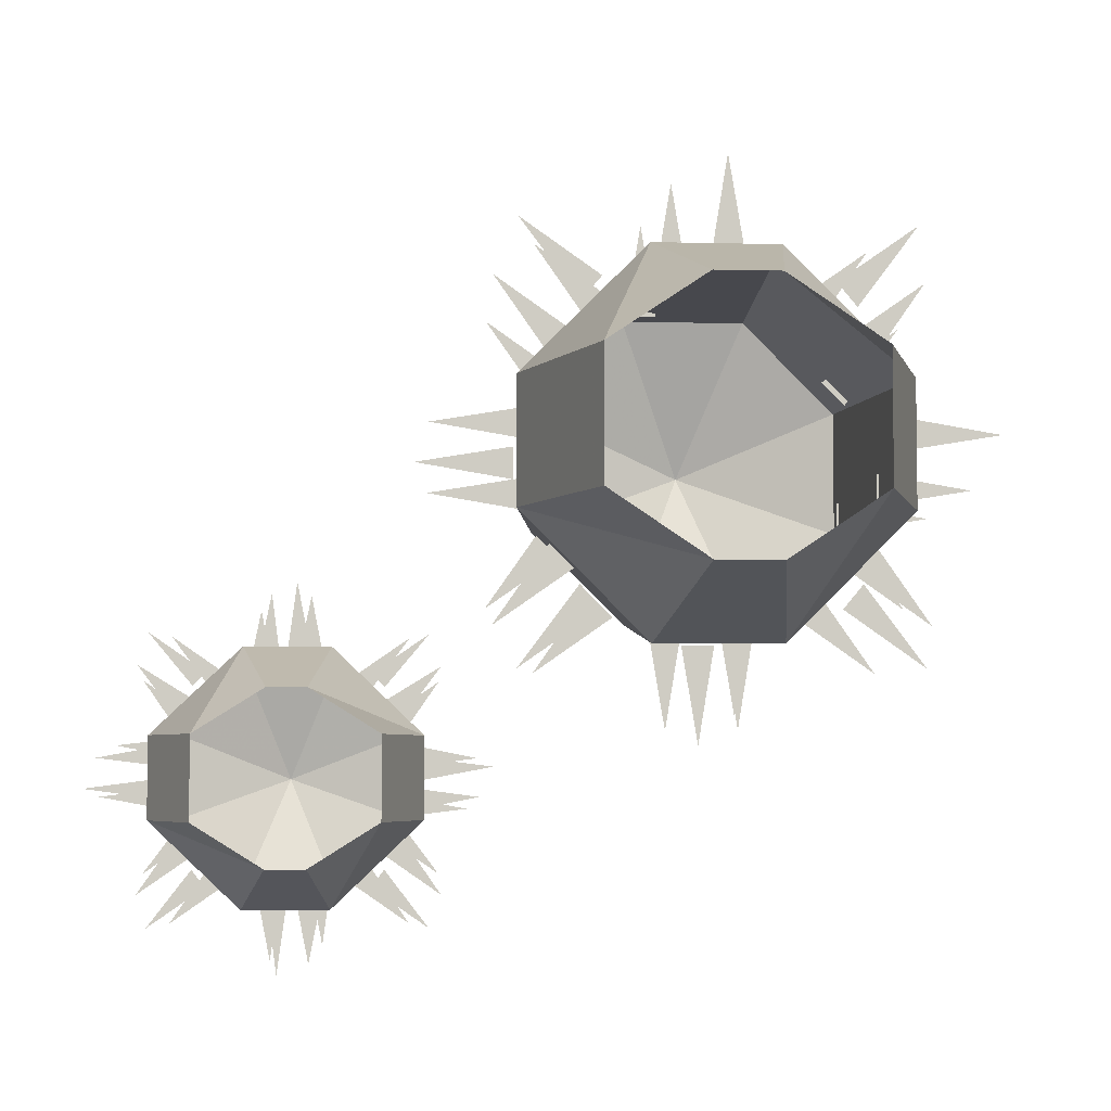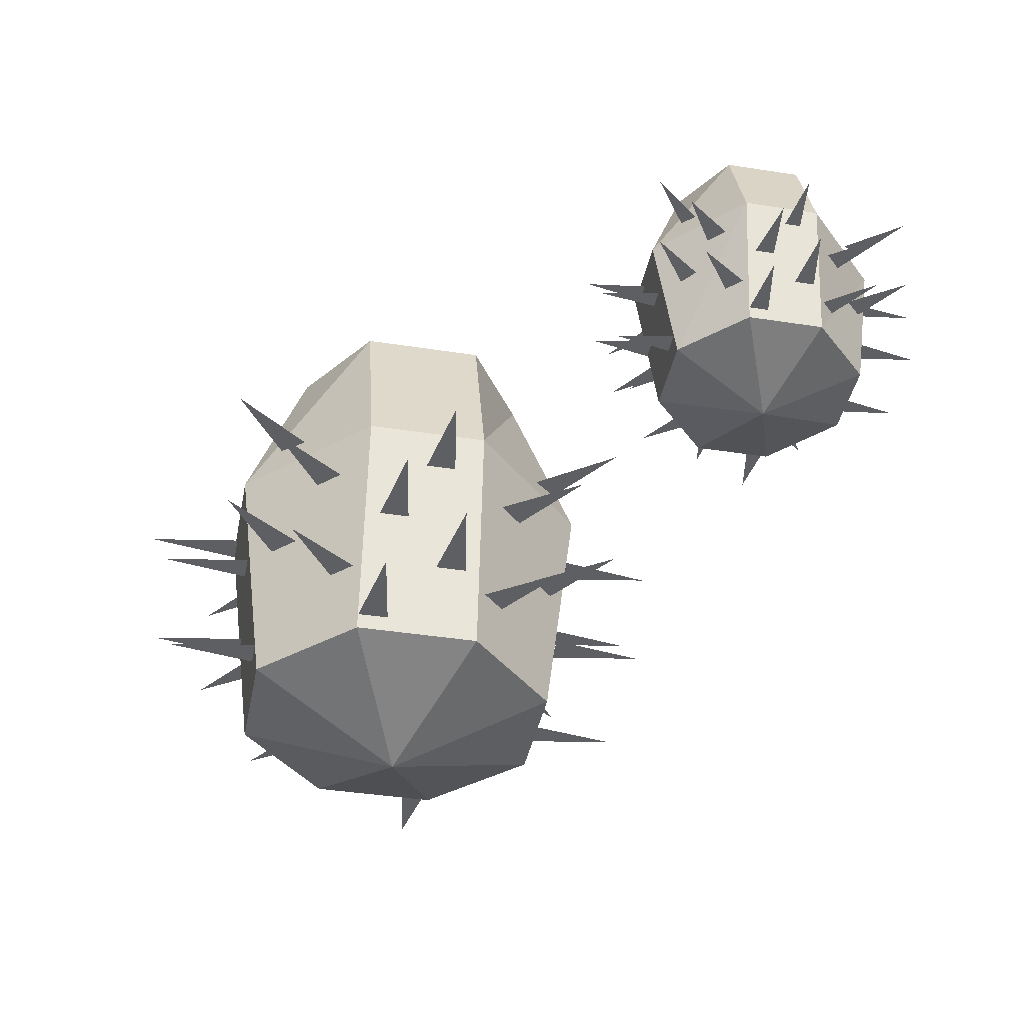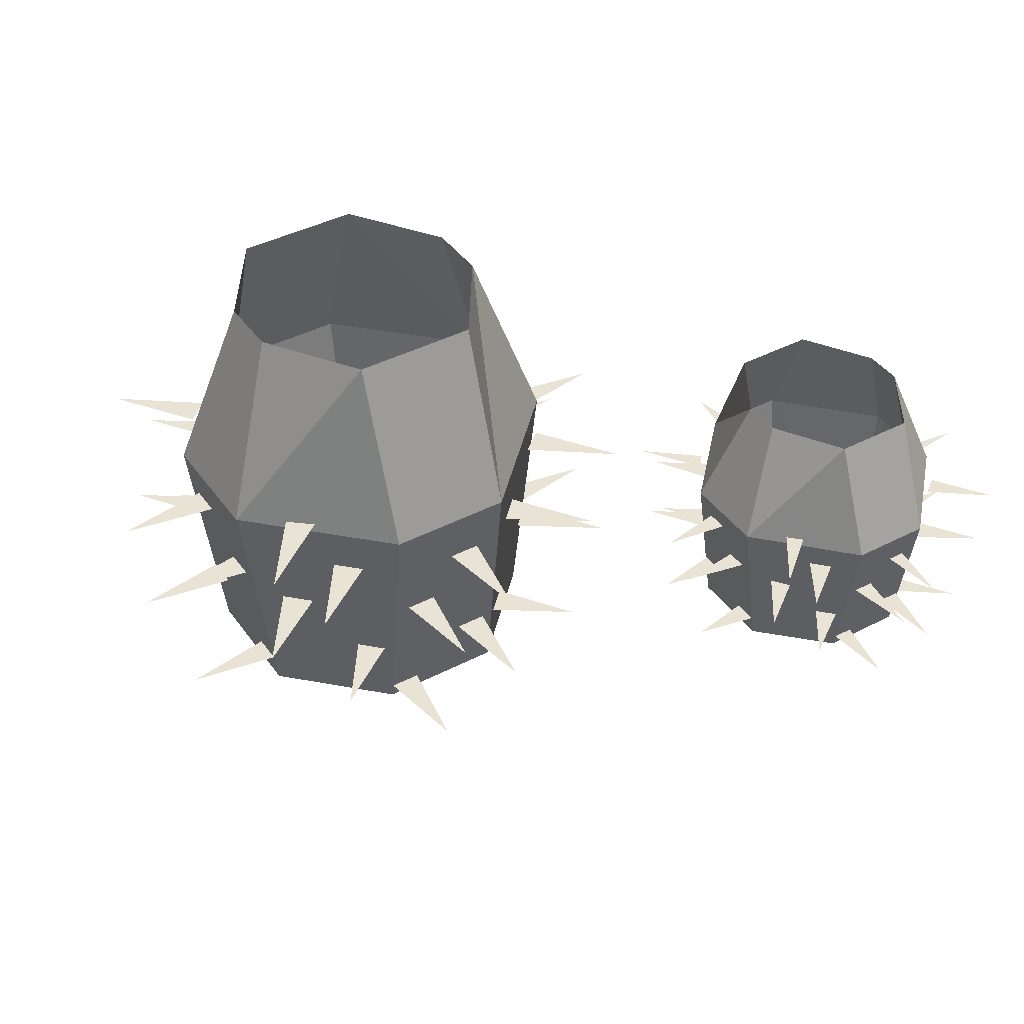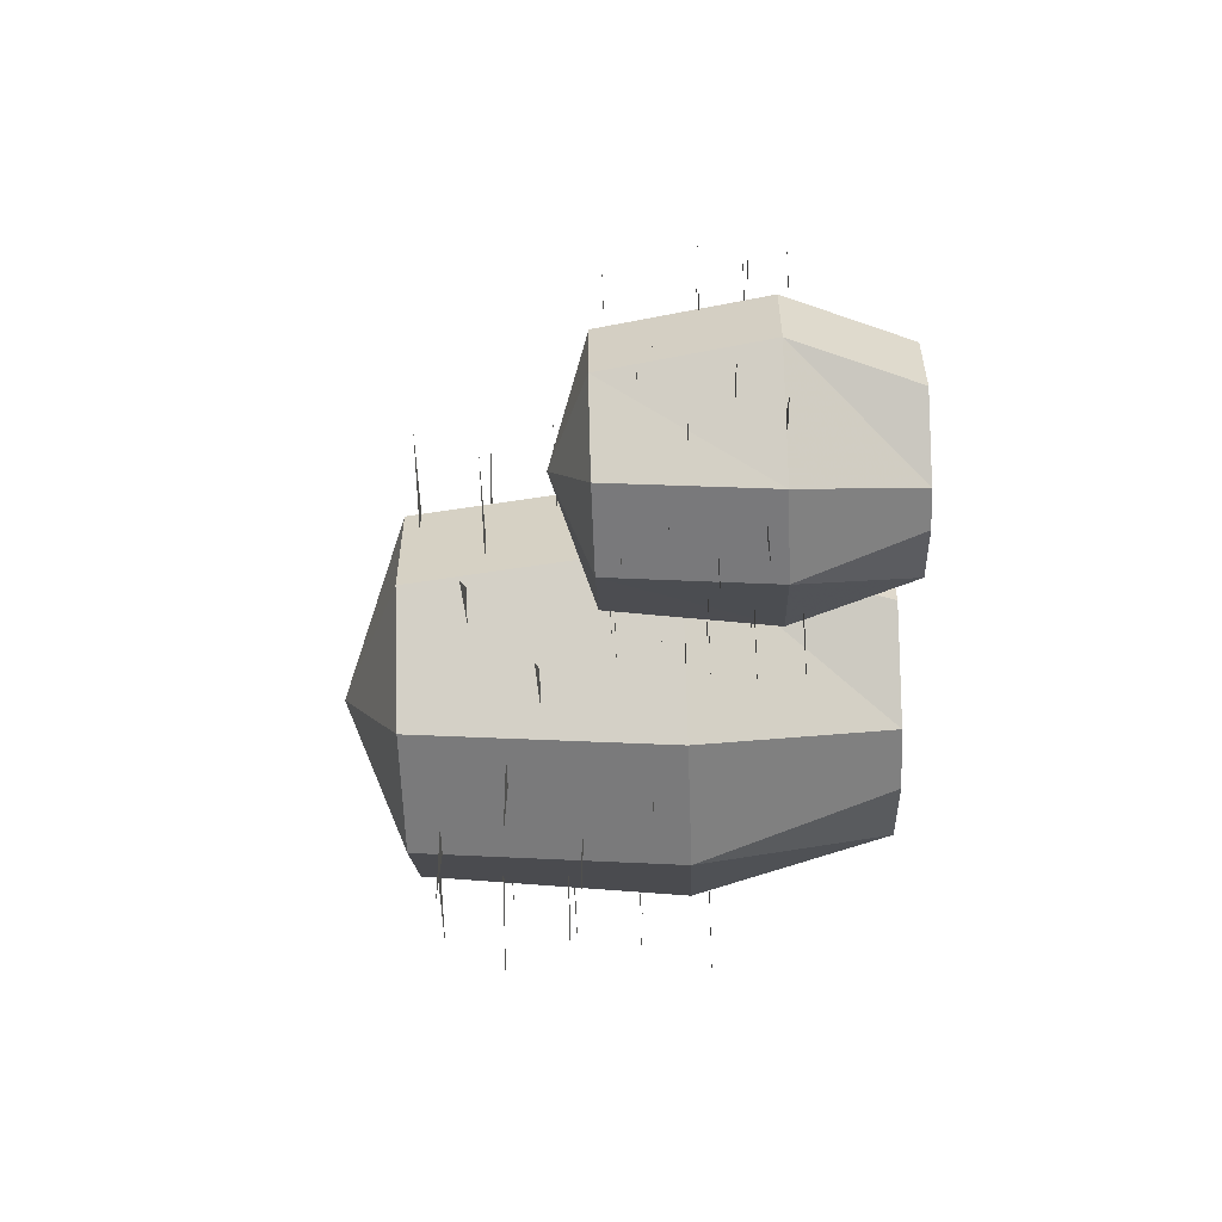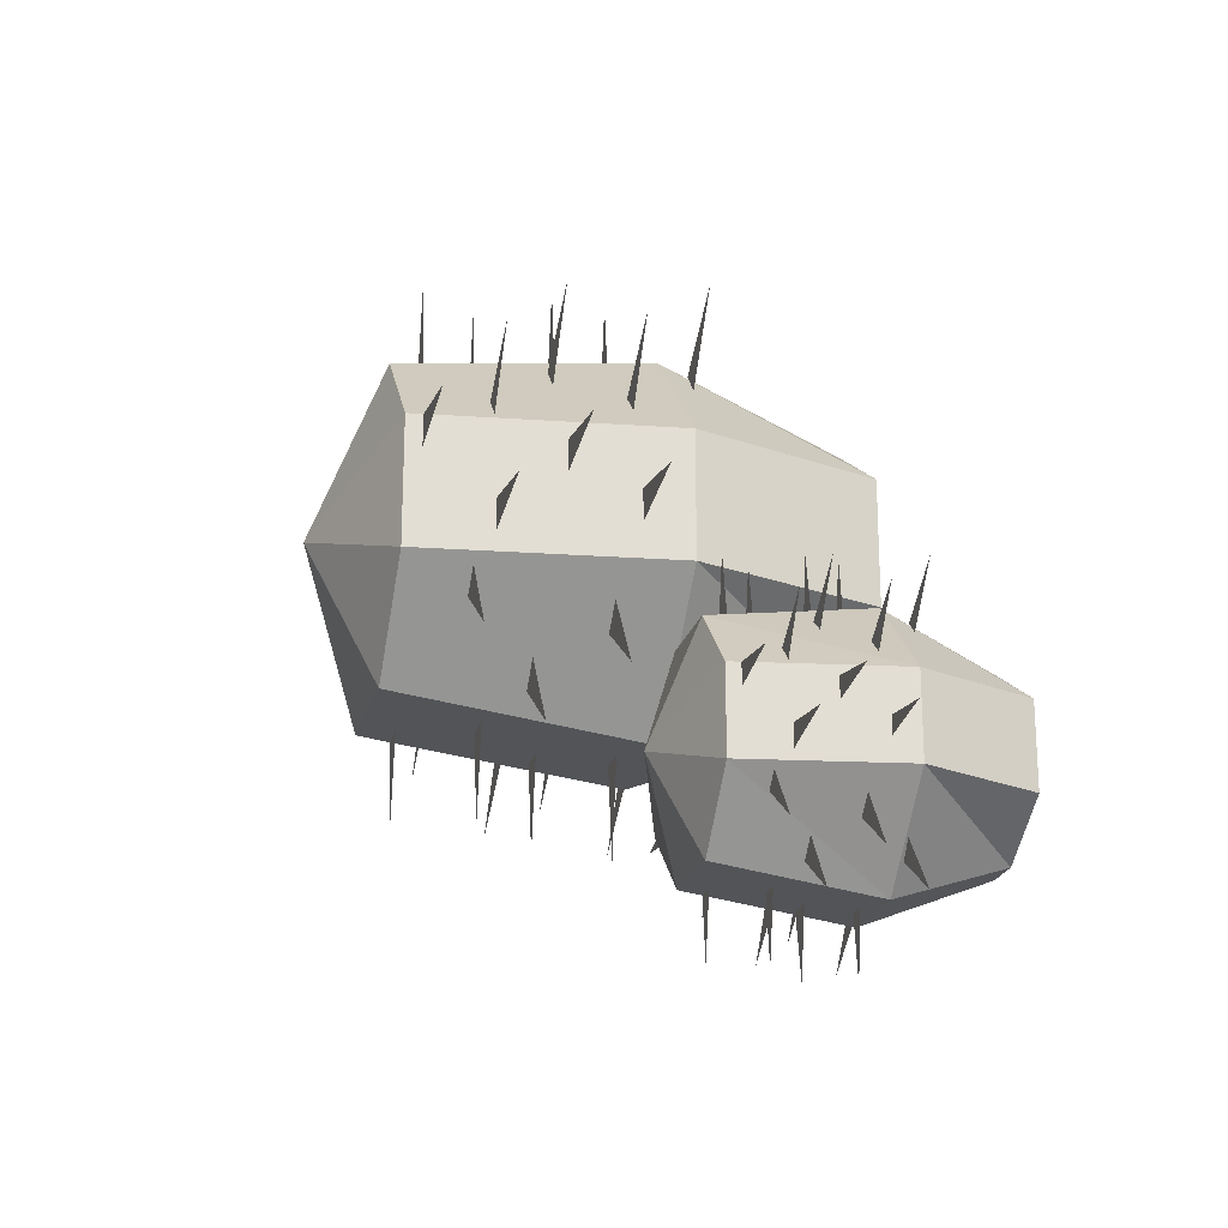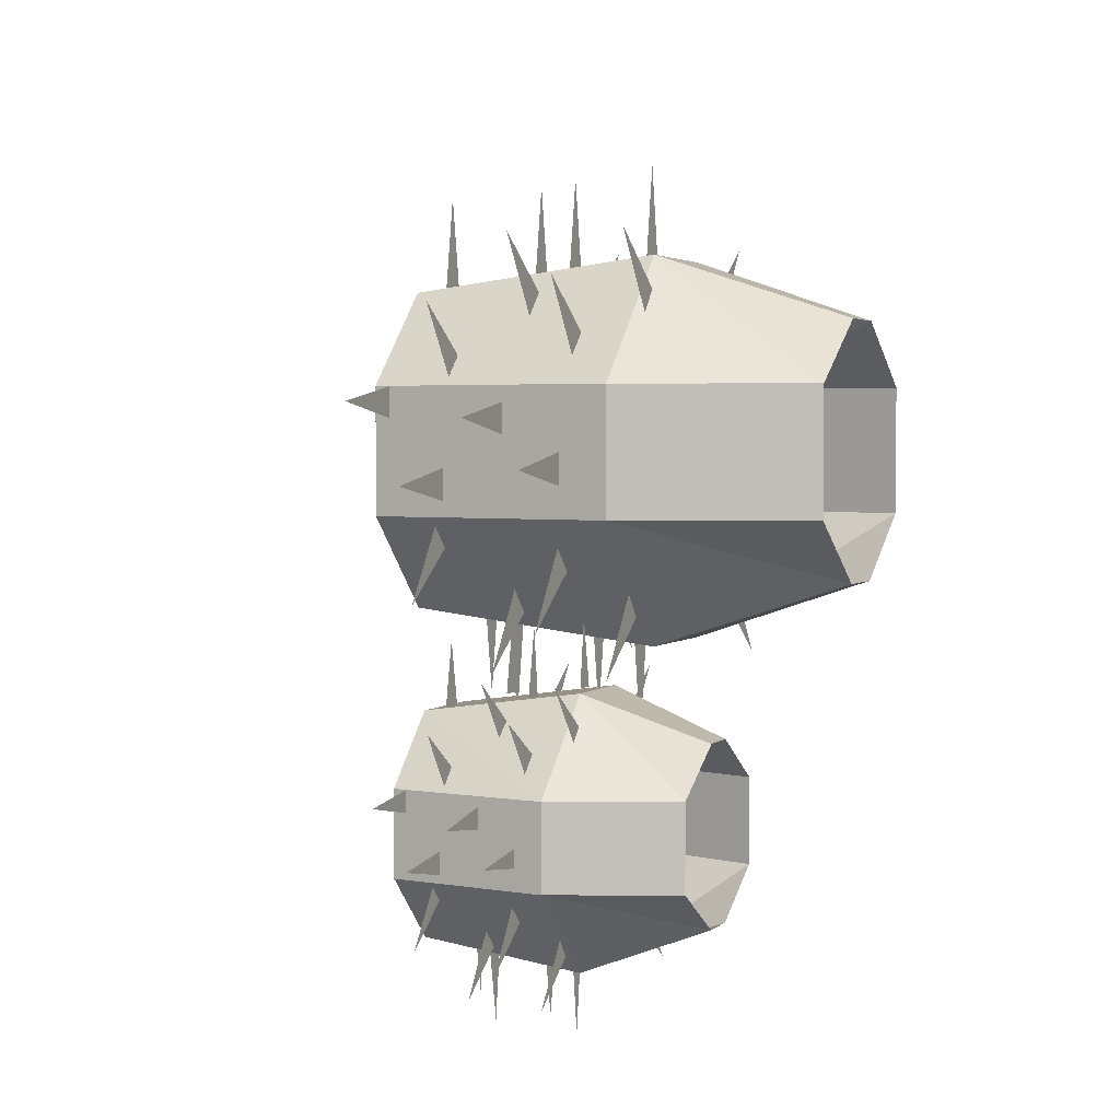
<metadata>
{"format":"obj","ext":"obj","renderer":"f3d","projection":"perspective","resolution":1024,"background":"white","views":[{"elev":-4.8,"azim":175.4,"up":"+Z"},{"elev":-39.6,"azim":79.0,"up":"+Y"},{"elev":41.3,"azim":57.7,"up":"+Y"},{"elev":-59.4,"azim":92.1,"up":"+Z"},{"elev":-21.9,"azim":75.9,"up":"+Z"},{"elev":2.8,"azim":112.5,"up":"+Z"}]}
</metadata>
<code>
v -0.4219 -0.875 0.7031
v -0.6094 -0.875 0.5156
v -0.2969 -1 0.3906
v -0.1719 -0.875 0.7031
v -0.1719 -0.375 0.7656
v -0.4219 -0.375 0.7656
v -0.6719 -0.375 0.5156
v -0.6094 -0.875 0.2656
v -0.4219 -0.875 0.07812
v -0.1719 -0.875 0.07812
v 0.01562 -0.875 0.2656
v 0.01562 -0.875 0.5156
v 0.07812 -0.375 0.5156
v -0.04688 0 0.5156
v -0.2344 0 0.6406
v -0.3594 0 0.6406
v -0.5469 0 0.5156
v -0.6719 -0.375 0.2656
v -0.4219 -0.375 0.01562
v -0.1719 -0.375 0.01562
v 0.07812 -0.375 0.2656
v -0.04688 0 0.2656
v -0.5469 0 0.2656
v -0.3594 0 0.1406
v -0.2344 0 0.1406
v 0.07812 -0.4688 0.3281
v 0.2656 -0.4688 0.3594
v 0.07812 -0.4688 0.3906
v 0.04688 -0.5938 0.4219
v 0.2344 -0.5938 0.4531
v 0.04688 -0.5938 0.4844
v 0.04688 -0.7188 0.2969
v 0.2344 -0.7188 0.3281
v 0.04688 -0.7188 0.3594
v 0.01562 -0.8438 0.4531
v 0.2031 -0.8438 0.4844
v 0.01562 -0.8438 0.5156
v -0.2969 -0.4375 0.7656
v -0.3281 -0.4375 0.9531
v -0.3594 -0.4375 0.7656
v -0.2031 -0.5625 0.7344
v -0.2344 -0.5625 0.9219
v -0.2656 -0.5625 0.7344
v -0.3281 -0.6875 0.7344
v -0.3594 -0.6875 0.9219
v -0.3906 -0.6875 0.7344
v -0.1719 -0.8125 0.7031
v -0.2031 -0.8125 0.8906
v -0.2344 -0.8125 0.7031
v -0.2969 -0.4375 0.01562
v -0.2656 -0.4375 -0.1719
v -0.2344 -0.4375 0.01562
v -0.3906 -0.5625 0.04688
v -0.3594 -0.5625 -0.1406
v -0.3281 -0.5625 0.04688
v -0.2656 -0.6875 0.04688
v -0.2344 -0.6875 -0.1406
v -0.2031 -0.6875 0.04688
v -0.4219 -0.8125 0.07812
v -0.3906 -0.8125 -0.1094
v -0.3594 -0.8125 0.07812
v -0.6719 -0.4688 0.4531
v -0.8594 -0.4688 0.4219
v -0.6719 -0.4688 0.3906
v -0.6406 -0.5938 0.3594
v -0.8281 -0.5938 0.3281
v -0.6406 -0.5938 0.2969
v -0.6406 -0.7188 0.4844
v -0.8281 -0.7188 0.4531
v -0.6406 -0.7188 0.4219
v -0.6094 -0.8438 0.3281
v -0.7969 -0.8438 0.2969
v -0.6094 -0.8438 0.2656
v -0.07812 -0.375 0.07812
v 0.07812 -0.375 -0.03125
v -0.03906 -0.375 0.125
v -0.03906 -0.5 0.1641
v 0.1172 -0.5 0.05469
v 0.007812 -0.5 0.2109
v -0.125 -0.625 0.07812
v 0.03125 -0.625 -0.03125
v -0.07812 -0.625 0.125
v -0.03906 -0.75 0.2109
v 0.1172 -0.75 0.1016
v 0.007812 -0.75 0.2578
v -0.03906 -0.3438 0.6484
v 0.07812 -0.3438 0.8047
v -0.07812 -0.3438 0.6953
v 0.007812 -0.4688 0.5625
v 0.1172 -0.4688 0.7188
v -0.03906 -0.4688 0.6094
v -0.07812 -0.5938 0.6484
v 0.03125 -0.5938 0.8047
v -0.125 -0.5938 0.6953
v 0.007812 -0.7188 0.5156
v 0.1172 -0.7188 0.6719
v -0.03906 -0.7188 0.5625
v -0.5625 -0.3438 0.125
v -0.6797 -0.3438 -0.03125
v -0.5234 -0.3438 0.07812
v -0.6094 -0.4688 0.2109
v -0.7188 -0.4688 0.05469
v -0.5625 -0.4688 0.1641
v -0.5234 -0.5938 0.125
v -0.6328 -0.5938 -0.03125
v -0.4766 -0.5938 0.07812
v -0.6094 -0.7188 0.2578
v -0.7188 -0.7188 0.1016
v -0.5625 -0.7188 0.2109
v -0.5234 -0.375 0.6953
v -0.6797 -0.375 0.8047
v -0.5625 -0.375 0.6484
v -0.5625 -0.5 0.6094
v -0.7188 -0.5 0.7188
v -0.6094 -0.5 0.5625
v -0.4766 -0.625 0.6953
v -0.6328 -0.625 0.8047
v -0.5234 -0.625 0.6484
v -0.5625 -0.75 0.5625
v -0.7188 -0.75 0.6719
v -0.6094 -0.75 0.5156
v 0.4141 -0.5078 -0.03906
v 0.2891 -0.5078 -0.1562
v 0.4922 -0.5781 -0.2344
v 0.5703 -0.5078 -0.03906
v 0.5703 -0.2266 0
v 0.4141 -0.2266 0
v 0.25 -0.2266 -0.1562
v 0.2891 -0.5078 -0.3047
v 0.4141 -0.5078 -0.4219
v 0.5703 -0.5078 -0.4219
v 0.6875 -0.5078 -0.3047
v 0.6875 -0.5078 -0.1562
v 0.7344 -0.2266 -0.1562
v 0.6484 -0.01562 -0.1562
v 0.5234 -0.01562 -0.07812
v 0.4531 -0.01562 -0.07812
v 0.3281 -0.01562 -0.1562
v 0.25 -0.2266 -0.3047
v 0.4141 -0.2266 -0.4609
v 0.5703 -0.2266 -0.4609
v 0.7344 -0.2266 -0.3047
v 0.6484 -0.01562 -0.3047
v 0.3281 -0.01562 -0.3047
v 0.4531 -0.01562 -0.3828
v 0.5234 -0.01562 -0.3828
v 0.7344 -0.2734 -0.2656
v 0.8516 -0.2734 -0.25
v 0.7344 -0.2734 -0.2344
v 0.7109 -0.3438 -0.2109
v 0.8359 -0.3438 -0.1953
v 0.7109 -0.3438 -0.1719
v 0.7109 -0.4141 -0.2891
v 0.8359 -0.4141 -0.2656
v 0.7109 -0.4141 -0.25
v 0.6875 -0.4844 -0.1953
v 0.8125 -0.4844 -0.1719
v 0.6875 -0.4844 -0.1562
v 0.4922 -0.2578 0
v 0.4766 -0.2578 0.1172
v 0.4531 -0.2578 0
v 0.5469 -0.3281 -0.01562
v 0.5234 -0.3281 0.1016
v 0.5078 -0.3281 -0.01562
v 0.4766 -0.3984 -0.01562
v 0.4531 -0.3984 0.1016
v 0.4297 -0.3984 -0.01562
v 0.5703 -0.4688 -0.03906
v 0.5469 -0.4688 0.07812
v 0.5234 -0.4688 -0.03906
v 0.4922 -0.2578 -0.4609
v 0.5078 -0.2578 -0.5781
v 0.5234 -0.2578 -0.4609
v 0.4297 -0.3281 -0.4453
v 0.4531 -0.3281 -0.5625
v 0.4766 -0.3281 -0.4453
v 0.5078 -0.3984 -0.4453
v 0.5234 -0.3984 -0.5625
v 0.5469 -0.3984 -0.4453
v 0.4141 -0.4688 -0.4219
v 0.4297 -0.4688 -0.5391
v 0.4531 -0.4688 -0.4219
v 0.25 -0.2734 -0.1953
v 0.125 -0.2734 -0.2109
v 0.25 -0.2734 -0.2344
v 0.2656 -0.3438 -0.25
v 0.1484 -0.3438 -0.2656
v 0.2656 -0.3438 -0.2891
v 0.2656 -0.4141 -0.1719
v 0.1484 -0.4141 -0.1953
v 0.2656 -0.4141 -0.2109
v 0.2891 -0.4844 -0.2656
v 0.1641 -0.4844 -0.2891
v 0.2891 -0.4844 -0.3047
v 0.6328 -0.2266 -0.4219
v 0.7344 -0.2266 -0.4922
v 0.6562 -0.2266 -0.3906
v 0.6562 -0.2969 -0.3672
v 0.7578 -0.2969 -0.4375
v 0.6875 -0.2969 -0.3359
v 0.6016 -0.3672 -0.4219
v 0.7031 -0.3672 -0.4922
v 0.6328 -0.3672 -0.3906
v 0.6562 -0.4375 -0.3359
v 0.7578 -0.4375 -0.4062
v 0.6875 -0.4375 -0.3125
v 0.6562 -0.2031 -0.07031
v 0.7344 -0.2031 0.02344
v 0.6328 -0.2031 -0.04688
v 0.6875 -0.2734 -0.125
v 0.7578 -0.2734 -0.03125
v 0.6562 -0.2734 -0.09375
v 0.6328 -0.3438 -0.07031
v 0.7031 -0.3438 0.02344
v 0.6016 -0.3438 -0.04688
v 0.6875 -0.4141 -0.1562
v 0.7578 -0.4141 -0.05469
v 0.6562 -0.4141 -0.125
v 0.3203 -0.2031 -0.3906
v 0.2422 -0.2031 -0.4922
v 0.3438 -0.2031 -0.4219
v 0.2891 -0.2734 -0.3359
v 0.2188 -0.2734 -0.4375
v 0.3203 -0.2734 -0.3672
v 0.3438 -0.3438 -0.3906
v 0.2734 -0.3438 -0.4922
v 0.375 -0.3438 -0.4219
v 0.2891 -0.4141 -0.3125
v 0.2188 -0.4141 -0.4062
v 0.3203 -0.4141 -0.3359
v 0.3438 -0.2266 -0.04688
v 0.2422 -0.2266 0.02344
v 0.3203 -0.2266 -0.07031
v 0.3203 -0.2969 -0.09375
v 0.2188 -0.2969 -0.03125
v 0.2891 -0.2969 -0.125
v 0.375 -0.3672 -0.04688
v 0.2734 -0.3672 0.02344
v 0.3438 -0.3672 -0.07031
v 0.3203 -0.4375 -0.125
v 0.2188 -0.4375 -0.05469
v 0.2891 -0.4375 -0.1562
f 1 2 3
f 1 3 4
f 1 4 5
f 1 5 6
f 1 6 2
f 2 6 7
f 2 7 8
f 2 8 3
f 3 8 9
f 3 9 10
f 3 10 11
f 3 11 12
f 3 12 4
f 4 12 13
f 4 13 5
f 5 13 14
f 5 14 15
f 5 15 6
f 6 15 16
f 6 16 7
f 7 16 17
f 7 17 18
f 7 18 8
f 8 18 9
f 9 18 19
f 9 19 10
f 10 19 20
f 10 20 11
f 11 20 21
f 11 21 12
f 12 21 13
f 13 21 22
f 13 22 14
f 17 23 18
f 18 23 19
f 19 23 24
f 19 24 20
f 20 24 25
f 20 25 21
f 21 25 22
f 122 123 124
f 122 124 125
f 122 125 126
f 122 126 127
f 122 127 123
f 123 127 128
f 123 128 129
f 123 129 124
f 124 129 130
f 124 130 131
f 124 131 132
f 124 132 133
f 124 133 125
f 125 133 134
f 125 134 126
f 126 134 135
f 126 135 136
f 126 136 127
f 127 136 137
f 127 137 128
f 128 137 138
f 128 138 139
f 128 139 129
f 129 139 130
f 130 139 140
f 130 140 131
f 131 140 141
f 131 141 132
f 132 141 142
f 132 142 133
f 133 142 134
f 134 142 143
f 134 143 135
f 138 144 139
f 139 144 140
f 140 144 145
f 140 145 141
f 141 145 146
f 141 146 142
f 142 146 143
f 26 27 28
f 29 30 31
f 32 33 34
f 35 36 37
f 38 39 40
f 41 42 43
f 44 45 46
f 47 48 49
f 50 51 52
f 53 54 55
f 56 57 58
f 59 60 61
f 62 63 64
f 65 66 67
f 68 69 70
f 71 72 73
f 74 75 76
f 77 78 79
f 80 81 82
f 83 84 85
f 86 87 88
f 89 90 91
f 92 93 94
f 95 96 97
f 98 99 100
f 101 102 103
f 104 105 106
f 107 108 109
f 110 111 112
f 113 114 115
f 116 117 118
f 119 120 121
f 147 148 149
f 150 151 152
f 153 154 155
f 156 157 158
f 159 160 161
f 162 163 164
f 165 166 167
f 168 169 170
f 171 172 173
f 174 175 176
f 177 178 179
f 180 181 182
f 183 184 185
f 186 187 188
f 189 190 191
f 192 193 194
f 195 196 197
f 198 199 200
f 201 202 203
f 204 205 206
f 207 208 209
f 210 211 212
f 213 214 215
f 216 217 218
f 219 220 221
f 222 223 224
f 225 226 227
f 228 229 230
f 231 232 233
f 234 235 236
f 237 238 239
f 240 241 242

</code>
